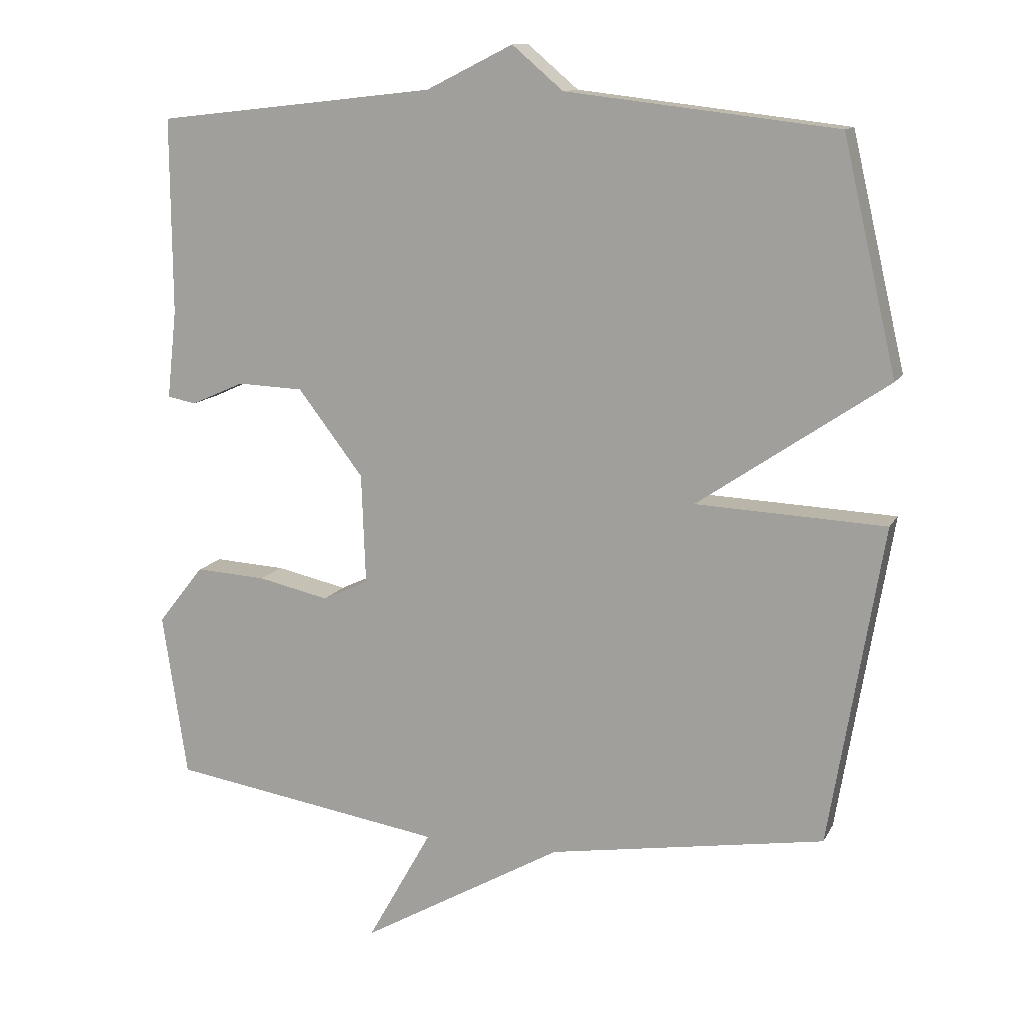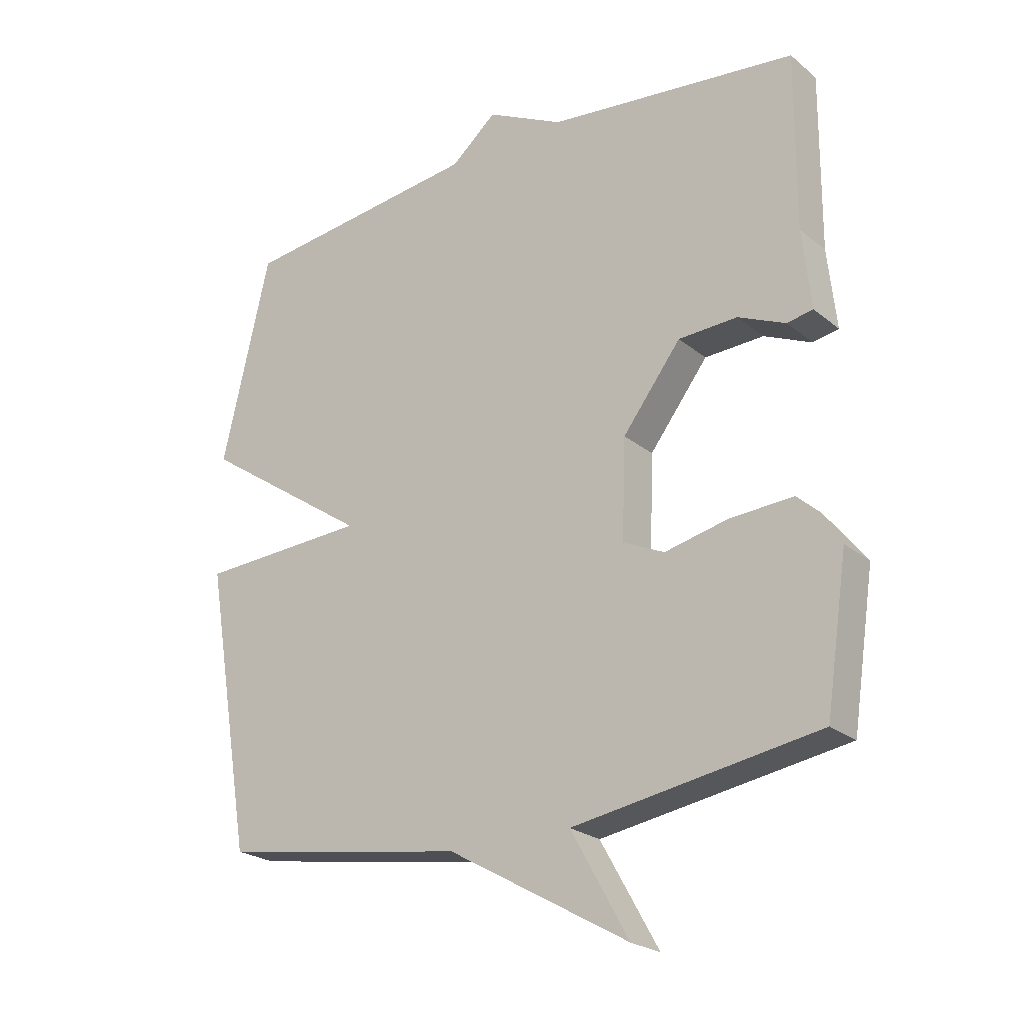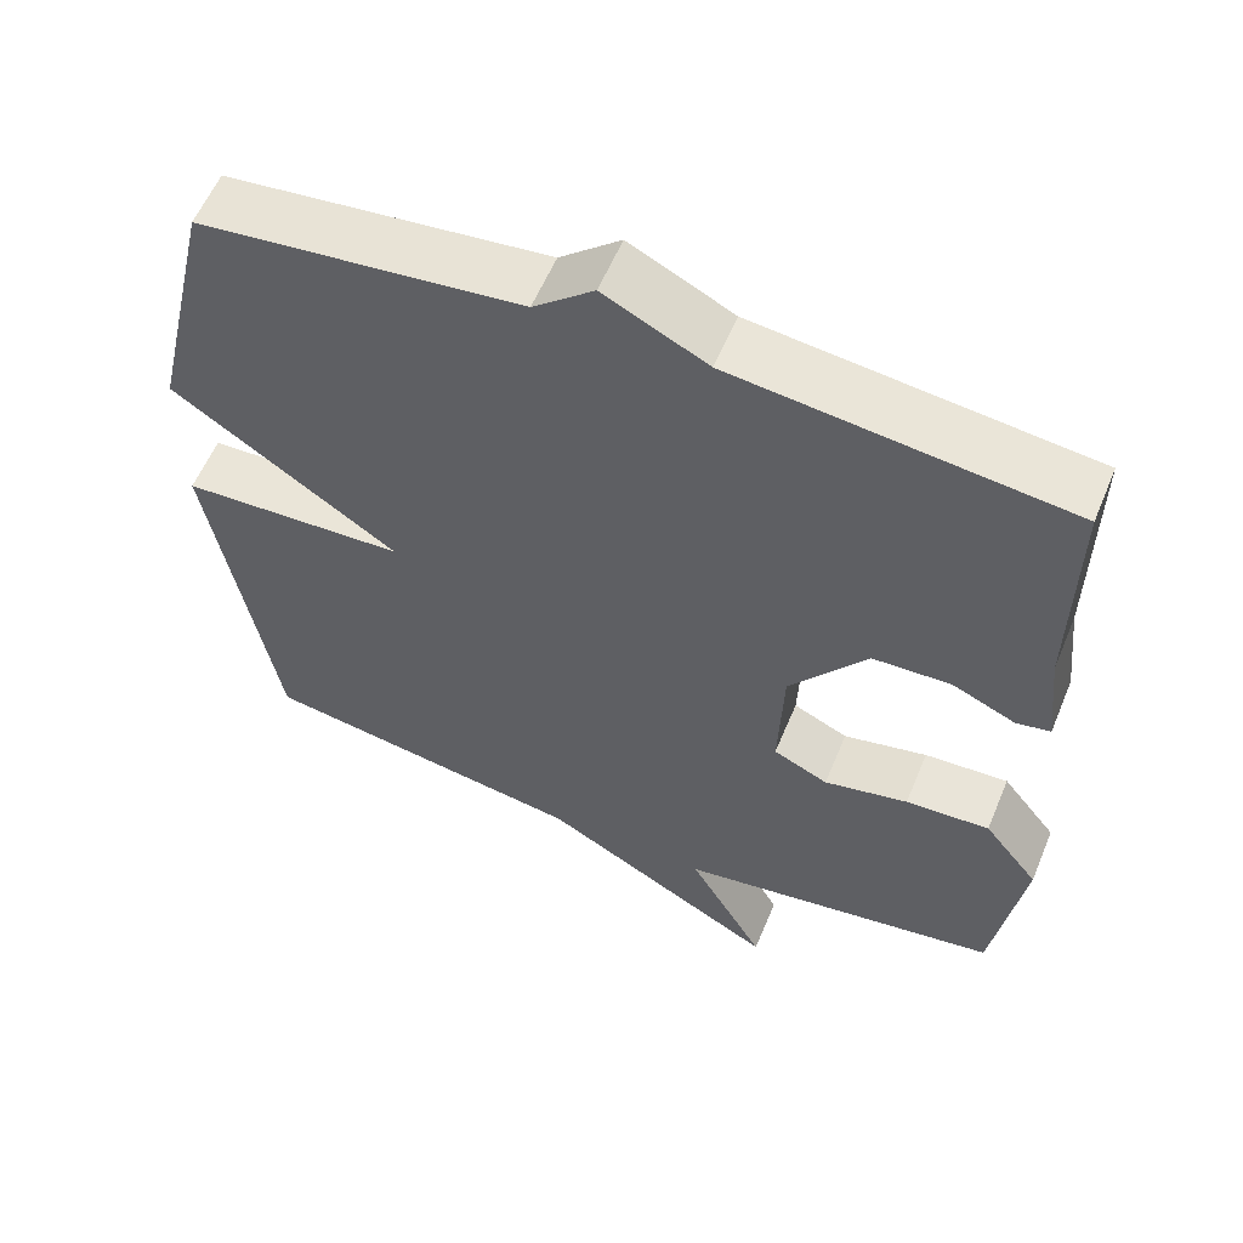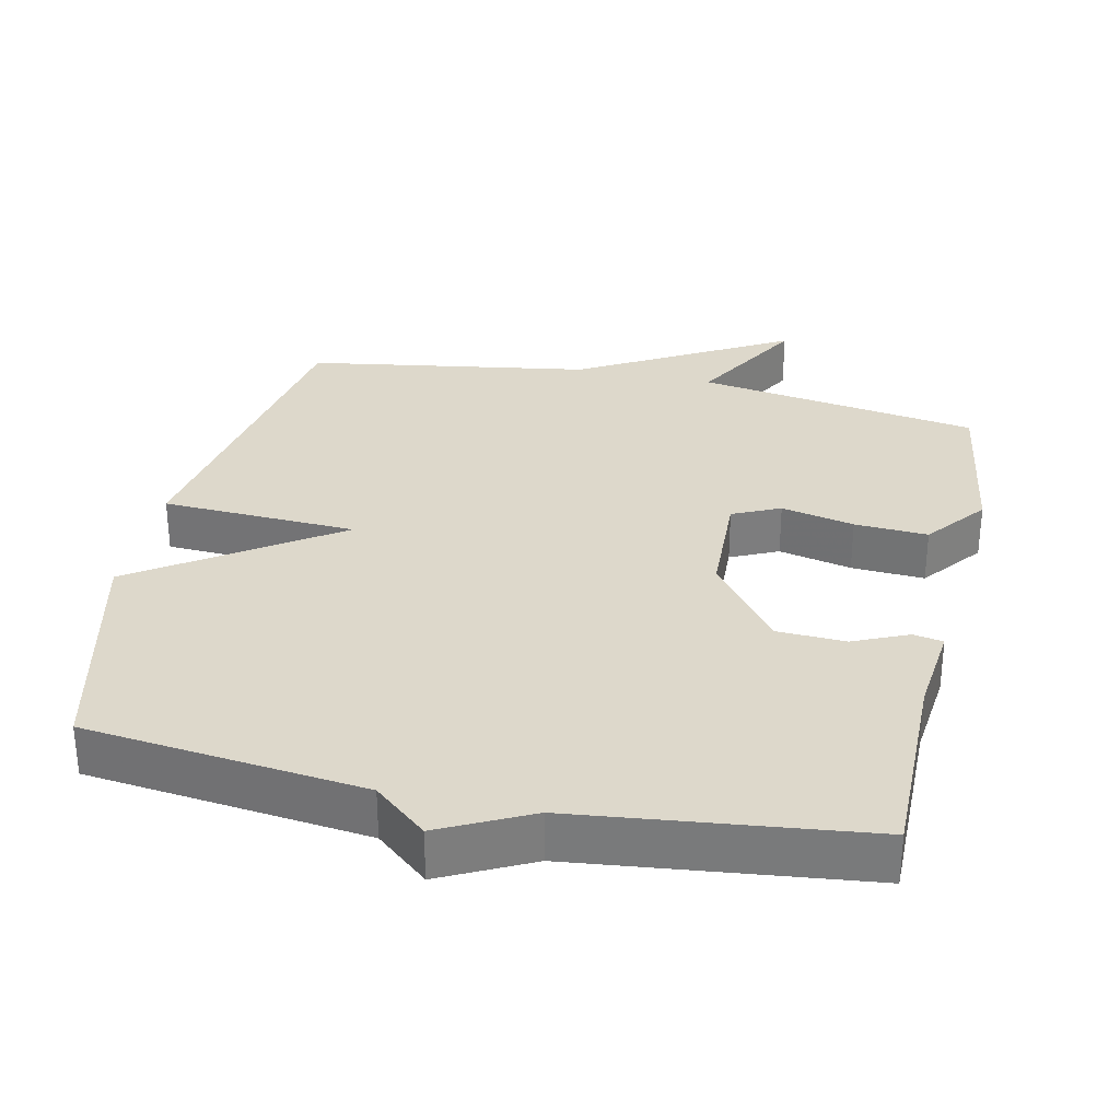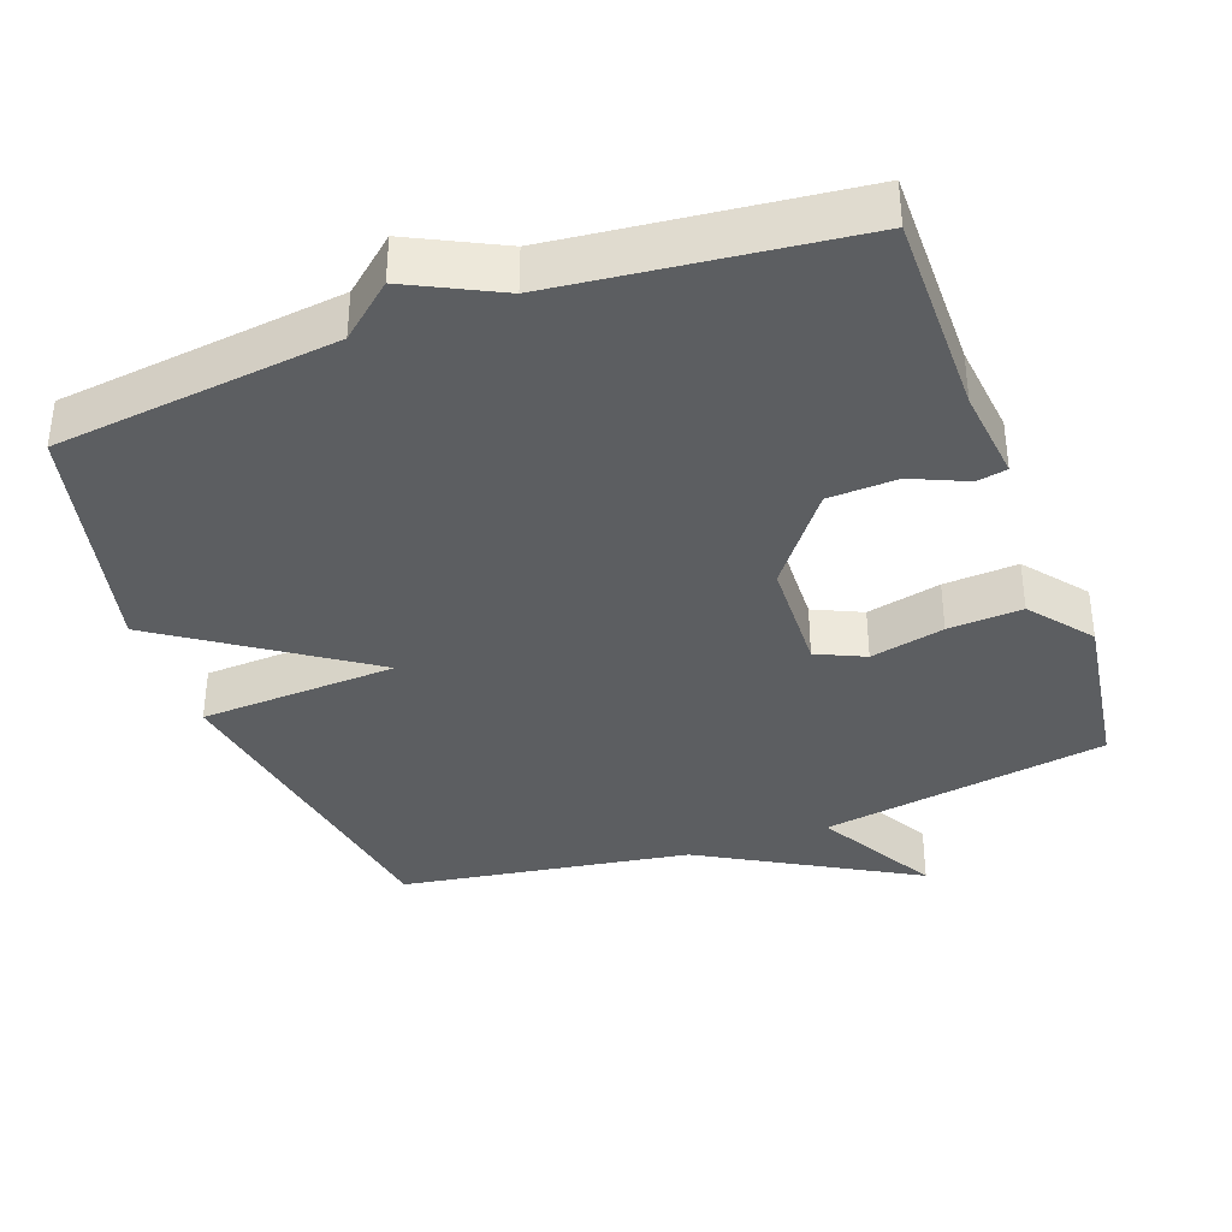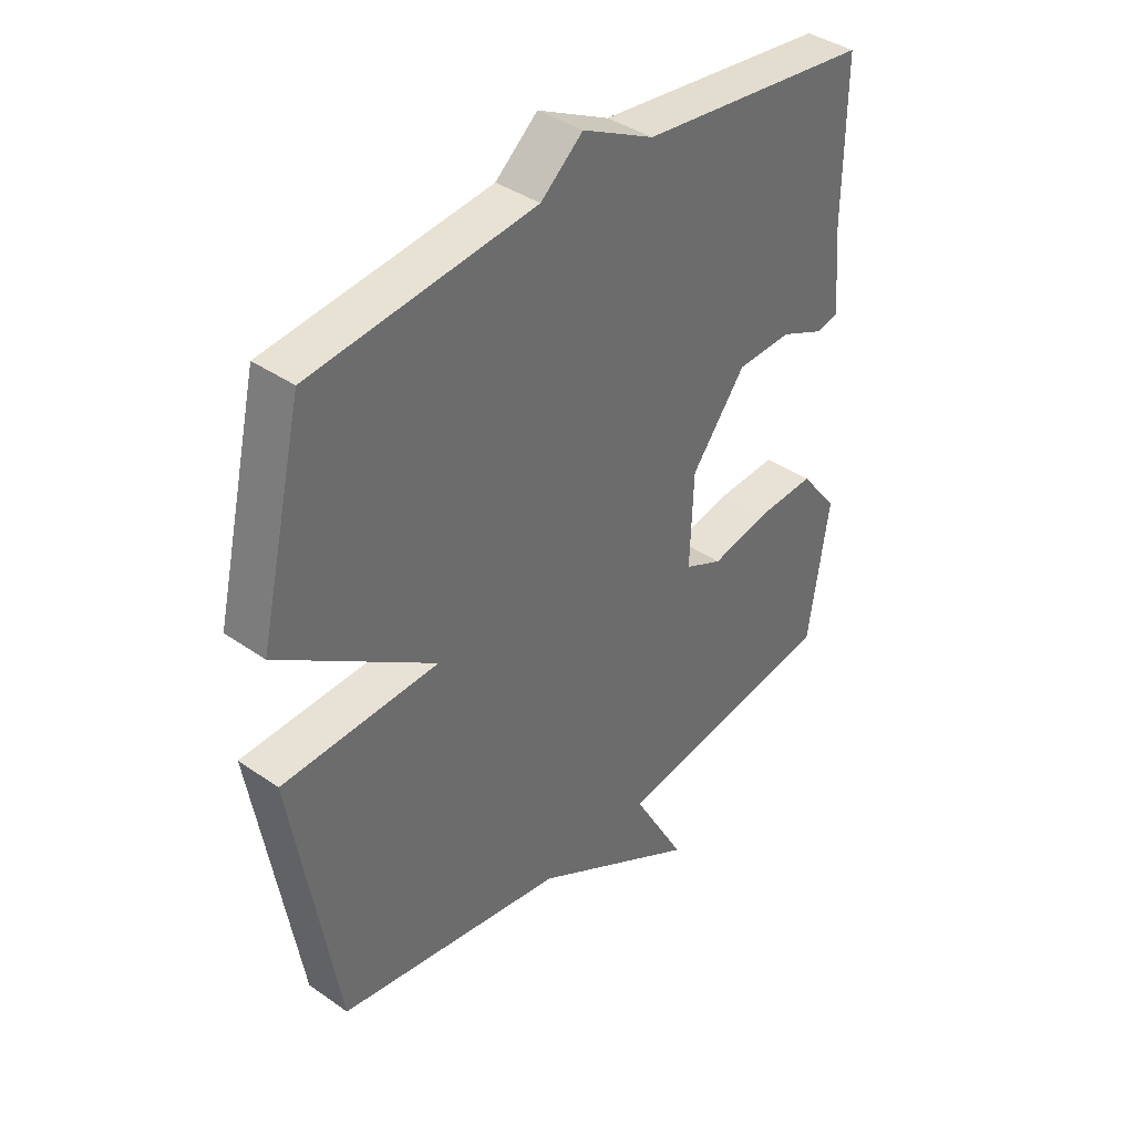
<metadata>
{"format":"obj","ext":"obj","renderer":"f3d","projection":"perspective","resolution":1024,"background":"white","views":[{"elev":12.2,"azim":-161.4,"up":"+Z"},{"elev":-23.4,"azim":36.7,"up":"+Z"},{"elev":58.2,"azim":22.5,"up":"+Z"},{"elev":31.2,"azim":12.3,"up":"+Y"},{"elev":-37.3,"azim":20.2,"up":"+Y"},{"elev":39.1,"azim":-48.9,"up":"+Z"}]}
</metadata>
<code>
v 0.5 0.07 0.5
v 0.498 0.07 0.216
v 0.512 0.07 0.087
v 0.47 0.07 0.079
v 0.393 0.07 0.113
v 0.297 0.07 0.109
v 0.202 0.07 -0.015
v 0.196 0.07 -0.175
v 0.263 0.07 -0.206
v 0.366 0.07 -0.183
v 0.469 0.07 -0.177
v 0.536 0.07 -0.262
v 0.5 0.07 -0.5
v 0.101 0.07 -0.564
v 0.195 0.07 -0.731
v -0.099 0.07 -0.564
v -0.5 0.07 -0.5
v -0.578 0.07 -0.036
v -0.303 0.07 -0.023
v -0.578 0.07 0.164
v -0.5 0.07 0.5
v -0.107 0.07 0.546
v -0.033 0.07 0.609
v 0.093 0.07 0.546
v 0.5 0 0.5
v 0.498 0 0.216
v 0.512 0 0.087
v 0.47 0 0.079
v 0.393 0 0.113
v 0.297 0 0.109
v 0.202 0 -0.015
v 0.196 0 -0.175
v 0.263 0 -0.206
v 0.366 0 -0.183
v 0.469 0 -0.177
v 0.536 0 -0.262
v 0.5 0 -0.5
v 0.101 0 -0.564
v 0.195 0 -0.731
v -0.099 0 -0.564
v -0.5 0 -0.5
v -0.578 0 -0.036
v -0.303 0 -0.023
v -0.578 0 0.164
v -0.5 0 0.5
v -0.107 0 0.546
v -0.033 0 0.609
v 0.093 0 0.546
f 22 23 24
f 24 1 2
f 22 24 2
f 21 22 2
f 20 21 2
f 19 20 2
f 16 17 18 19
f 14 15 16 19
f 12 13 14
f 11 12 14
f 10 11 14
f 9 10 14
f 8 9 14 19
f 7 8 19
f 6 7 19
f 2 3 4 5
f 2 5 6
f 2 6 19
f 48 47 46
f 26 25 48
f 26 48 46
f 26 46 45
f 26 45 44
f 26 44 43
f 43 42 41 40
f 43 40 39 38
f 38 37 36
f 38 36 35
f 38 35 34
f 38 34 33
f 43 38 33 32
f 43 32 31
f 43 31 30
f 29 28 27 26
f 30 29 26
f 43 30 26
f 1 25 26 2
f 2 26 27 3
f 3 27 28 4
f 4 28 29 5
f 5 29 30 6
f 6 30 31 7
f 7 31 32 8
f 8 32 33 9
f 9 33 34 10
f 10 34 35 11
f 11 35 36 12
f 12 36 37 13
f 13 37 38 14
f 14 38 39 15
f 15 39 40 16
f 16 40 41 17
f 17 41 42 18
f 18 42 43 19
f 19 43 44 20
f 20 44 45 21
f 21 45 46 22
f 22 46 47 23
f 23 47 48 24
f 24 48 25 1

</code>
